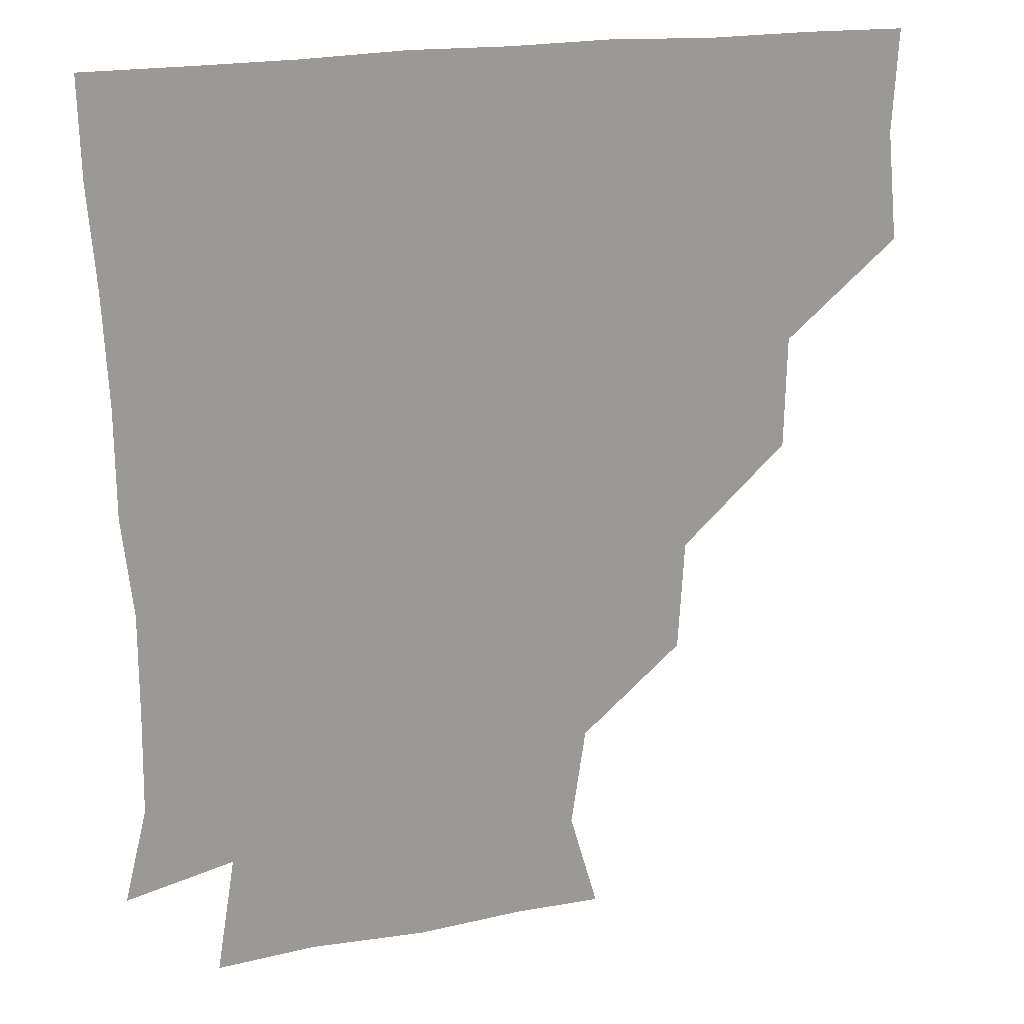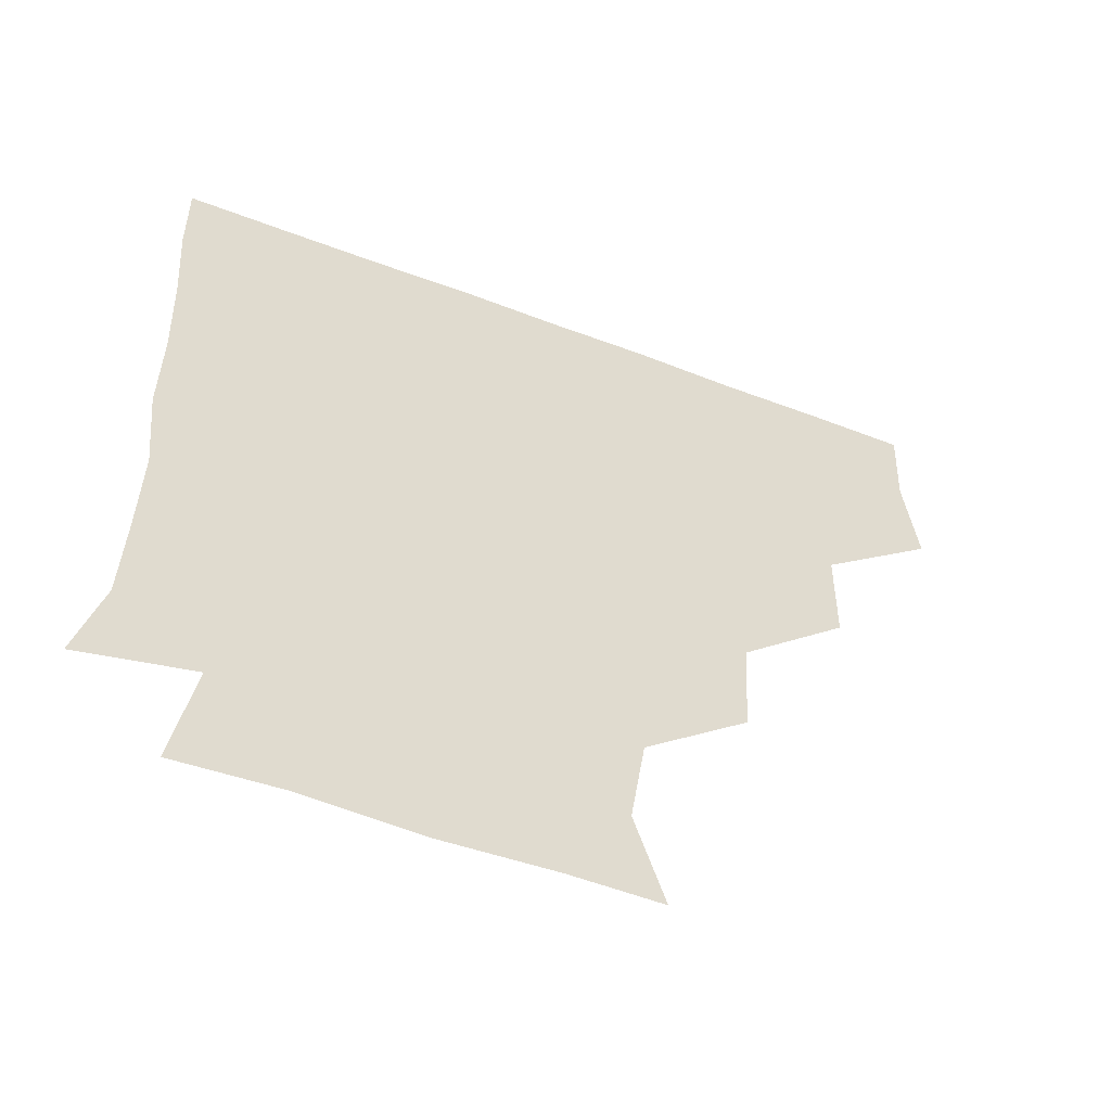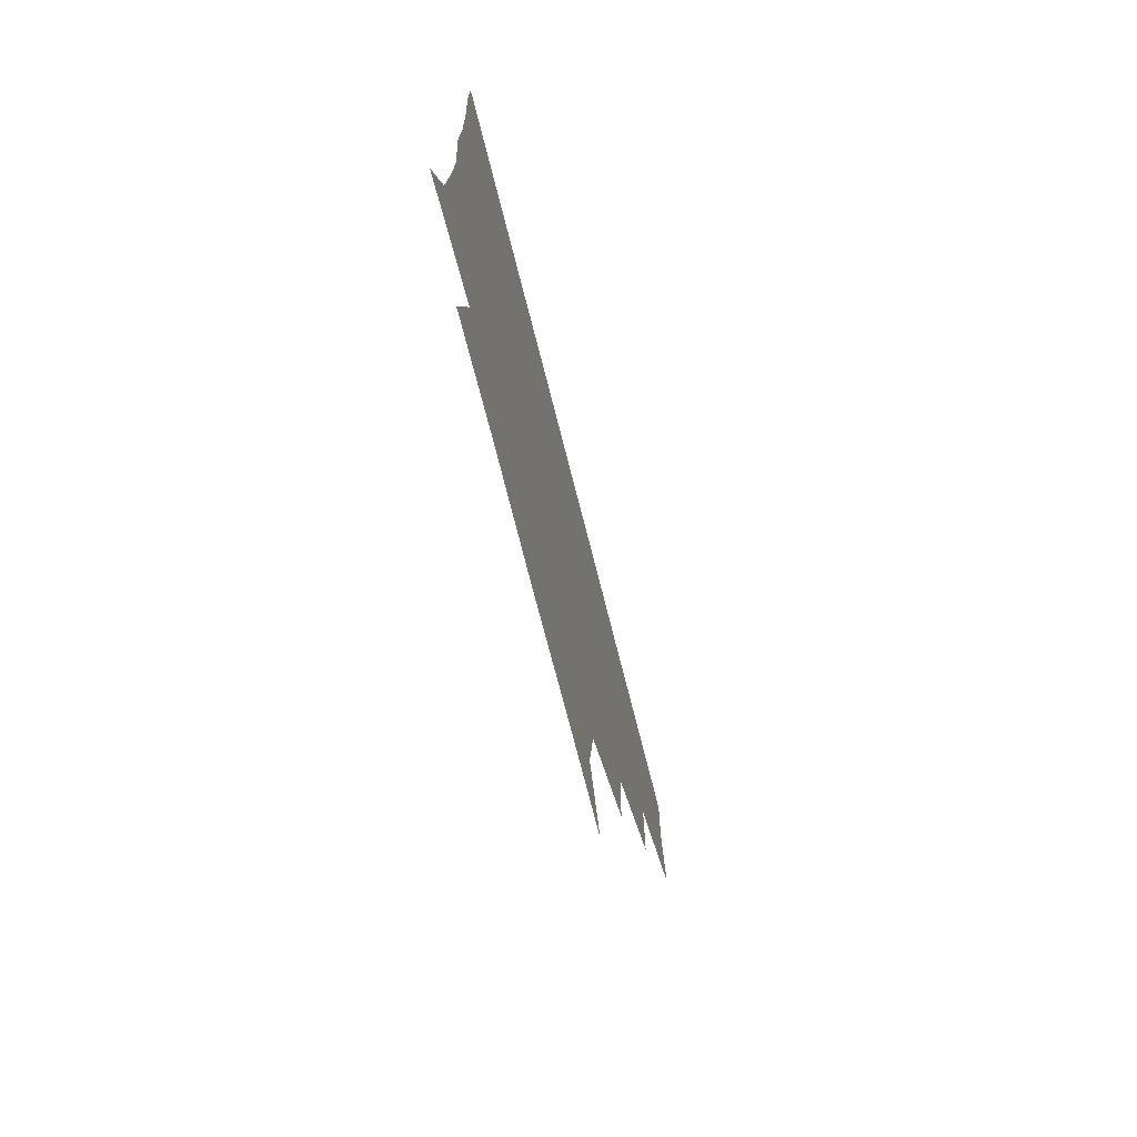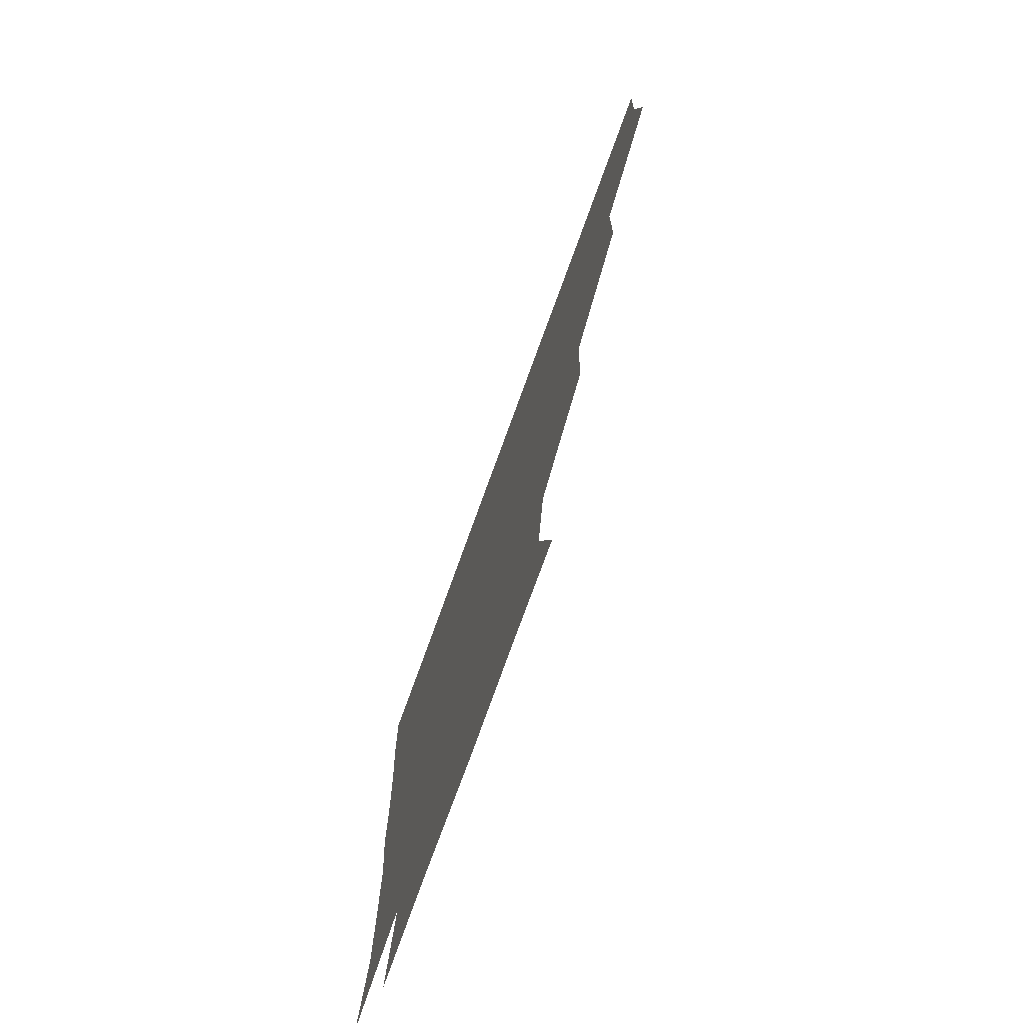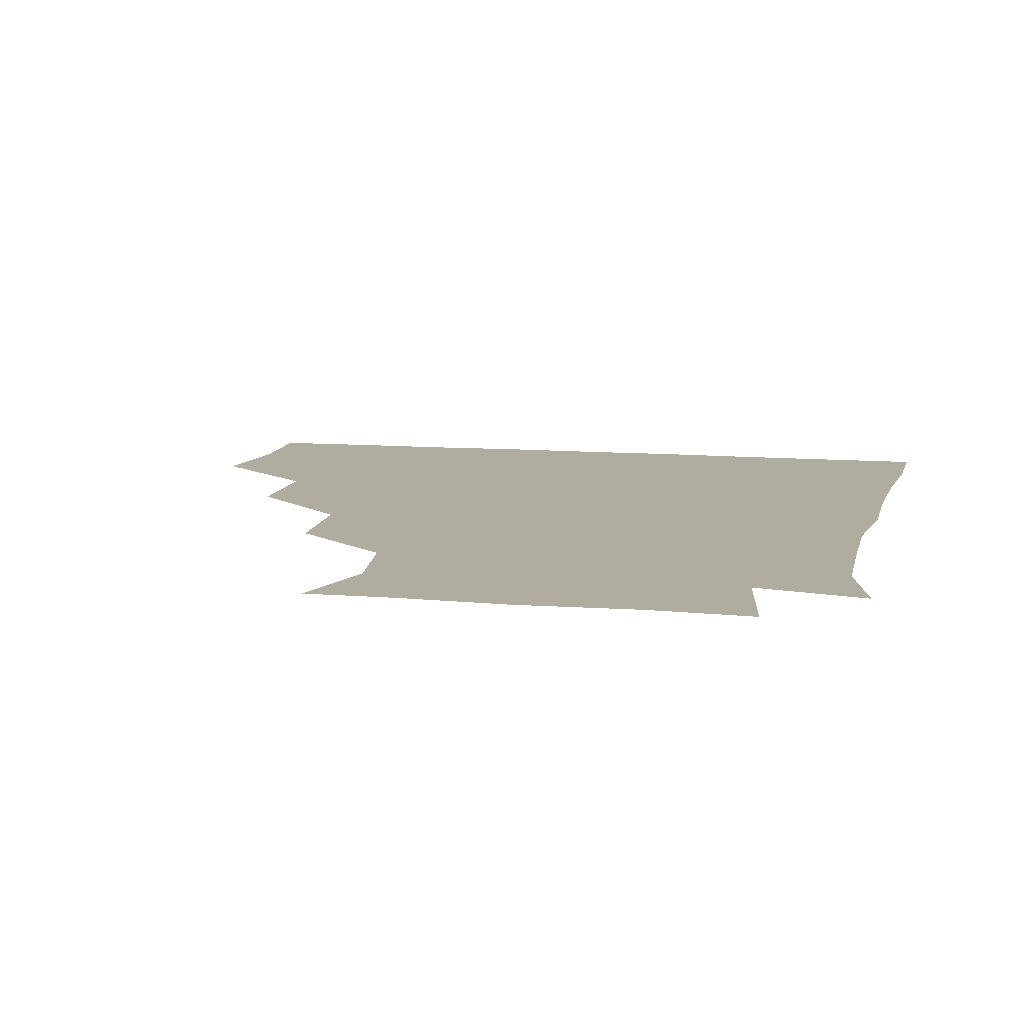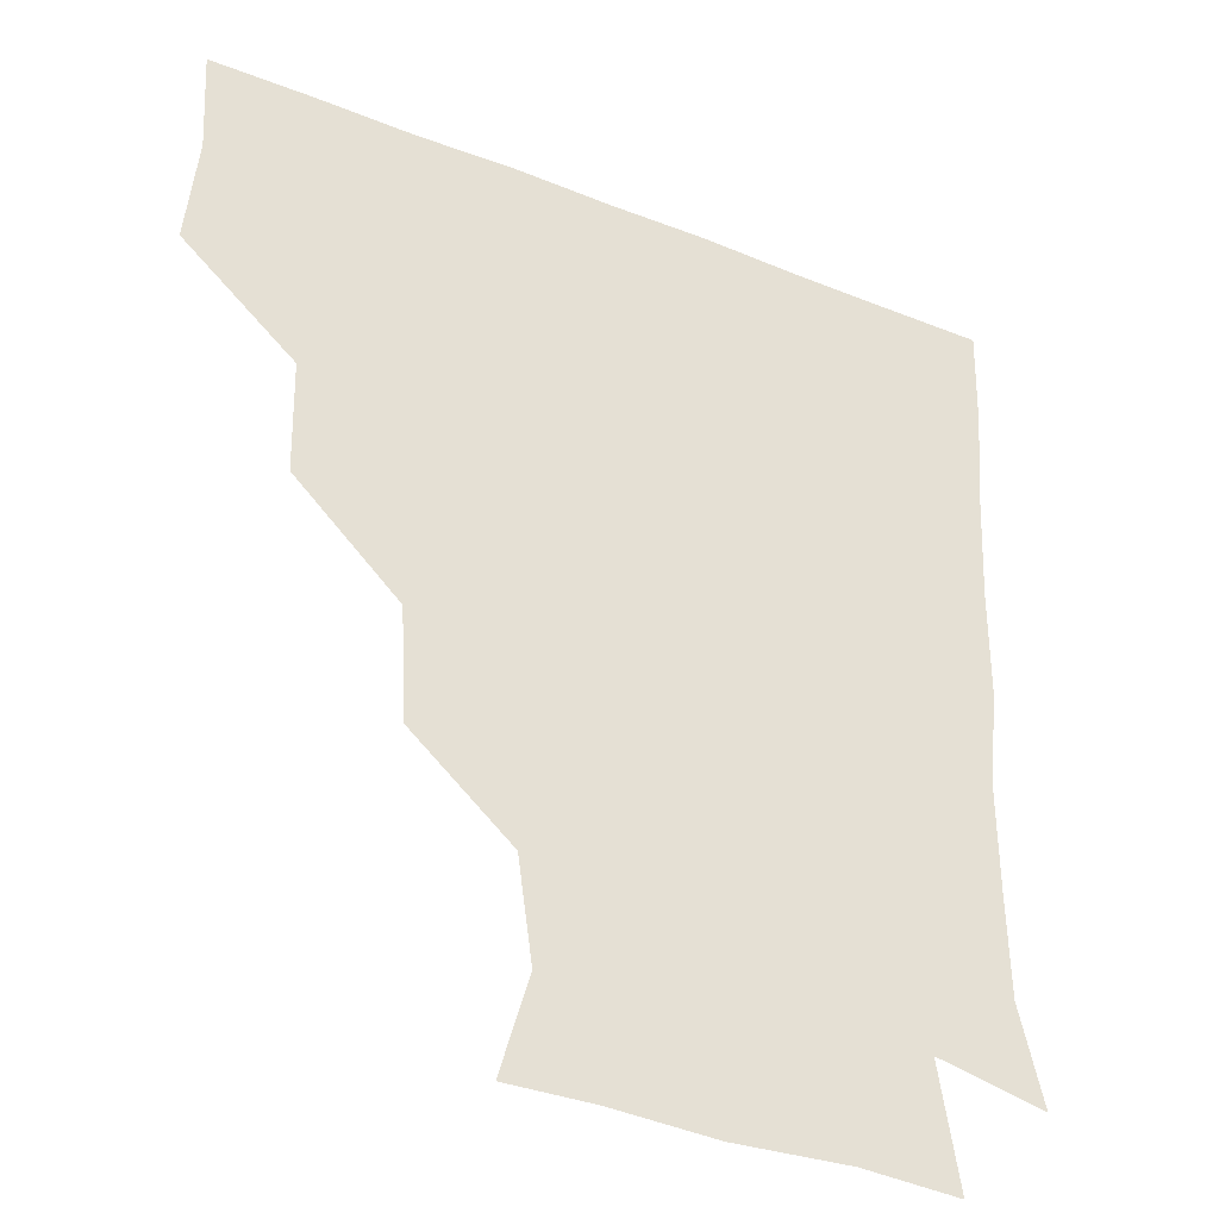
<metadata>
{"format":"obj","ext":"obj","renderer":"f3d","projection":"perspective","resolution":1024,"background":"white","views":[{"elev":20.4,"azim":162.1,"up":"+Y"},{"elev":-57.7,"azim":158.5,"up":"+Y"},{"elev":-75.9,"azim":104.4,"up":"+Y"},{"elev":-76.2,"azim":-110.0,"up":"+Y"},{"elev":9.9,"azim":12.2,"up":"+Z"},{"elev":-35.3,"azim":-27.9,"up":"+Y"}]}
</metadata>
<code>
v 449.5 357.9 0
v 452.8 390.3 0
v 451.2 420.7 0
v 483.4 296.1 0
v 482.8 329.5 0
v 482.8 362.6 0
v 481.9 391.2 0
v 481.1 421.1 0
v 516.3 233.8 0
v 514.5 266.9 0
v 512.3 300.6 0
v 512.3 333.2 0
v 511.8 361.9 0
v 511.4 391.1 0
v 511.2 420.9 0
v 542.1 148.8 0
v 550.6 178.3 0
v 546.3 207.9 0
v 544.2 243.1 0
v 542.6 271.9 0
v 542.4 303.4 0
v 541.5 332 0
v 541.8 361.8 0
v 541.4 390.8 0
v 541 422 0
v 568 148.8 0
v 574.7 181.6 0
v 573 212.1 0
v 571.7 243.7 0
v 572 274.2 0
v 571.8 303.9 0
v 571.7 332.6 0
v 571.5 361.4 0
v 571.6 390.5 0
v 570.7 421.6 0
v 599.9 146.9 0
v 601.8 184.9 0
v 602.1 215.4 0
v 601.3 245.1 0
v 601.1 274.8 0
v 601.4 303.3 0
v 601.4 332.2 0
v 601.8 361.9 0
v 601.4 390.8 0
v 600 422 0
v 634.9 148.1 0
v 630 185 0
v 629.6 216.1 0
v 629.6 245.2 0
v 630.1 273.8 0
v 630.5 303.9 0
v 631.1 333.5 0
v 631.4 362.1 0
v 631.8 390.8 0
v 630.2 421.1 0
v 664.2 146.1 0
v 658.5 181.8 0
v 655.1 215 0
v 656.7 243.1 0
v 657.9 272.6 0
v 658.4 303.6 0
v 659.3 333.3 0
v 660.9 362 0
v 661.4 391.3 0
v 660.7 420.8 0
v 690.9 174.1 0
v 684 202.8 0
v 683.4 232.4 0
v 683.2 264.8 0
v 686.4 295.2 0
v 686.5 327.4 0
v 688 360.9 0
v 690.2 391.2 0
v 690.9 420.8 0
f 5 6 1
f 1 6 2
f 6 7 2
f 2 7 3
f 7 8 3
f 10 11 4
f 4 11 5
f 11 12 5
f 5 12 6
f 12 13 6
f 6 13 7
f 13 14 7
f 7 14 8
f 14 15 8
f 18 19 9
f 9 19 10
f 19 20 10
f 10 20 11
f 20 21 11
f 11 21 12
f 21 22 12
f 12 22 13
f 22 23 13
f 13 23 14
f 23 24 14
f 14 24 15
f 24 25 15
f 16 26 17
f 26 27 17
f 17 27 18
f 27 28 18
f 18 28 19
f 28 29 19
f 19 29 20
f 29 30 20
f 20 30 21
f 30 31 21
f 21 31 22
f 31 32 22
f 22 32 23
f 32 33 23
f 23 33 24
f 33 34 24
f 24 34 25
f 34 35 25
f 26 36 27
f 36 37 27
f 27 37 28
f 37 38 28
f 28 38 29
f 38 39 29
f 29 39 30
f 39 40 30
f 30 40 31
f 40 41 31
f 31 41 32
f 41 42 32
f 32 42 33
f 42 43 33
f 33 43 34
f 43 44 34
f 34 44 35
f 44 45 35
f 36 46 37
f 46 47 37
f 37 47 38
f 47 48 38
f 38 48 39
f 48 49 39
f 39 49 40
f 49 50 40
f 40 50 41
f 50 51 41
f 41 51 42
f 51 52 42
f 42 52 43
f 52 53 43
f 43 53 44
f 53 54 44
f 44 54 45
f 54 55 45
f 46 56 47
f 56 57 47
f 47 57 48
f 57 58 48
f 48 58 49
f 58 59 49
f 49 59 50
f 59 60 50
f 50 60 51
f 60 61 51
f 51 61 52
f 61 62 52
f 52 62 53
f 62 63 53
f 53 63 54
f 63 64 54
f 54 64 55
f 64 65 55
f 57 66 58
f 66 67 58
f 58 67 59
f 67 68 59
f 59 68 60
f 68 69 60
f 60 69 61
f 69 70 61
f 61 70 62
f 70 71 62
f 62 71 63
f 71 72 63
f 63 72 64
f 72 73 64
f 64 73 65
f 73 74 65

</code>
